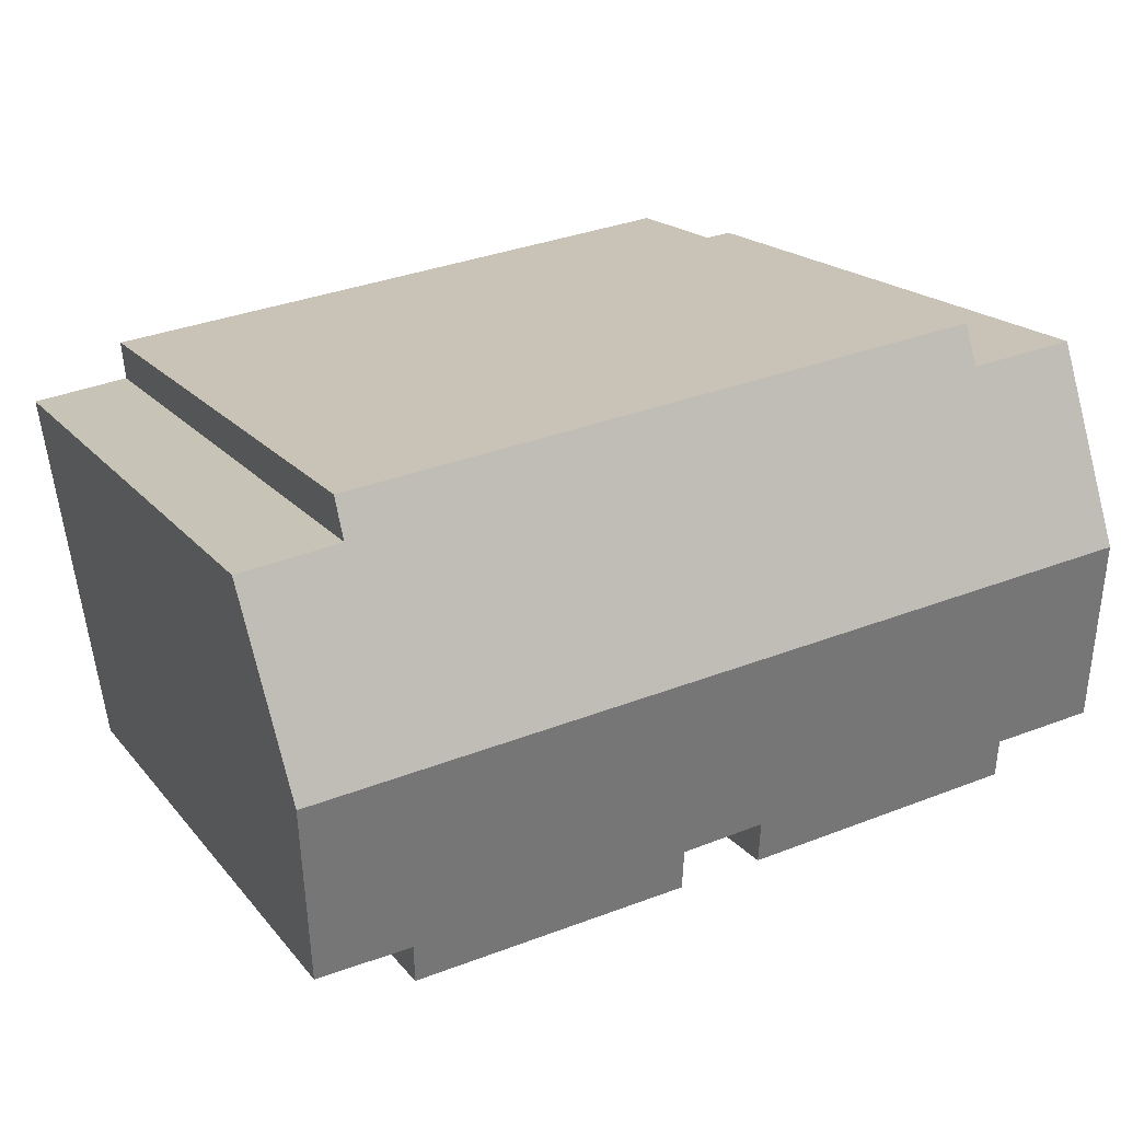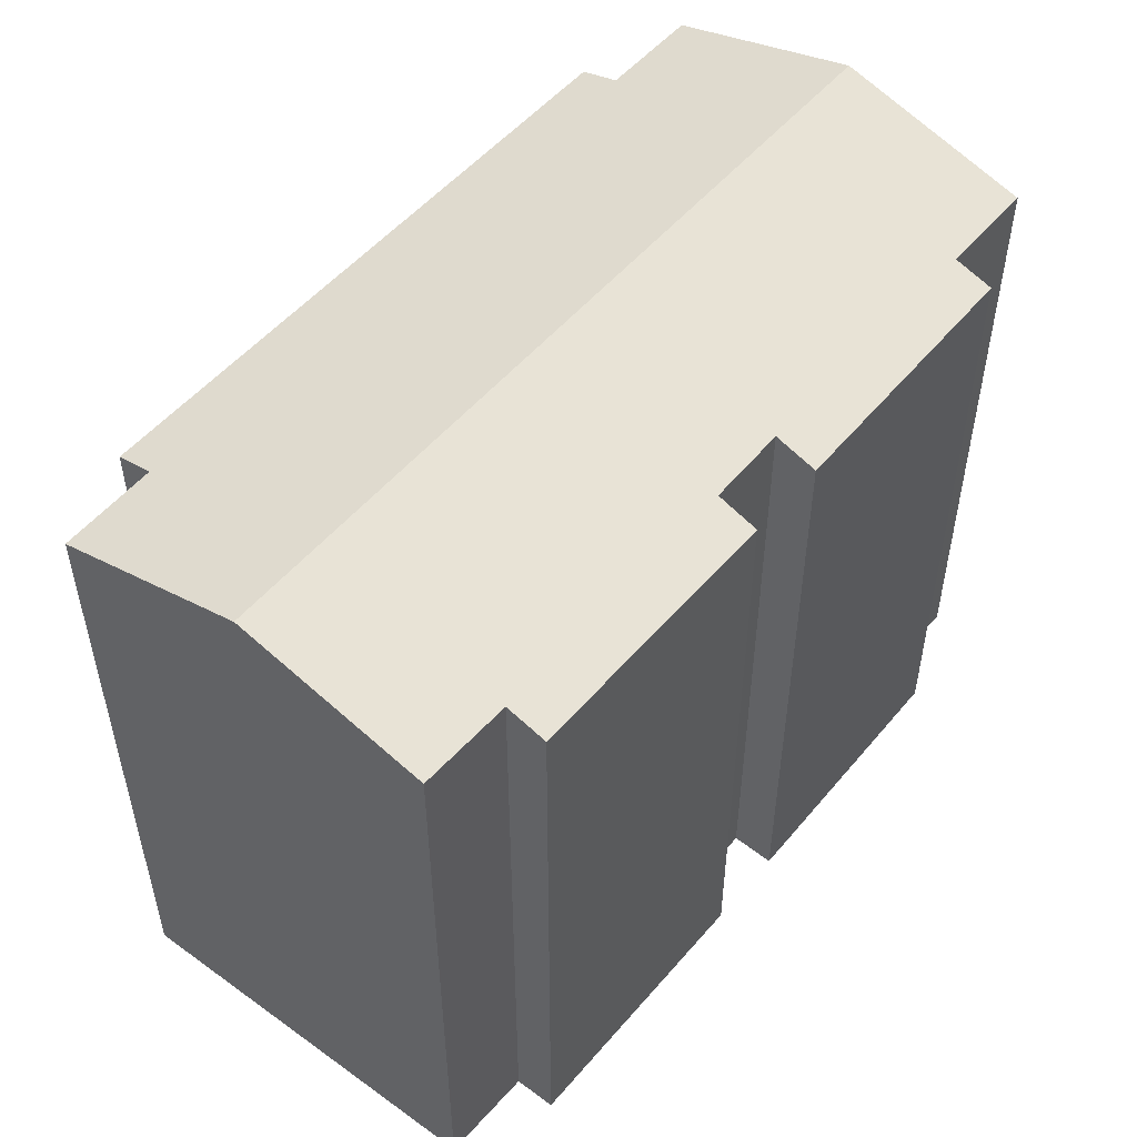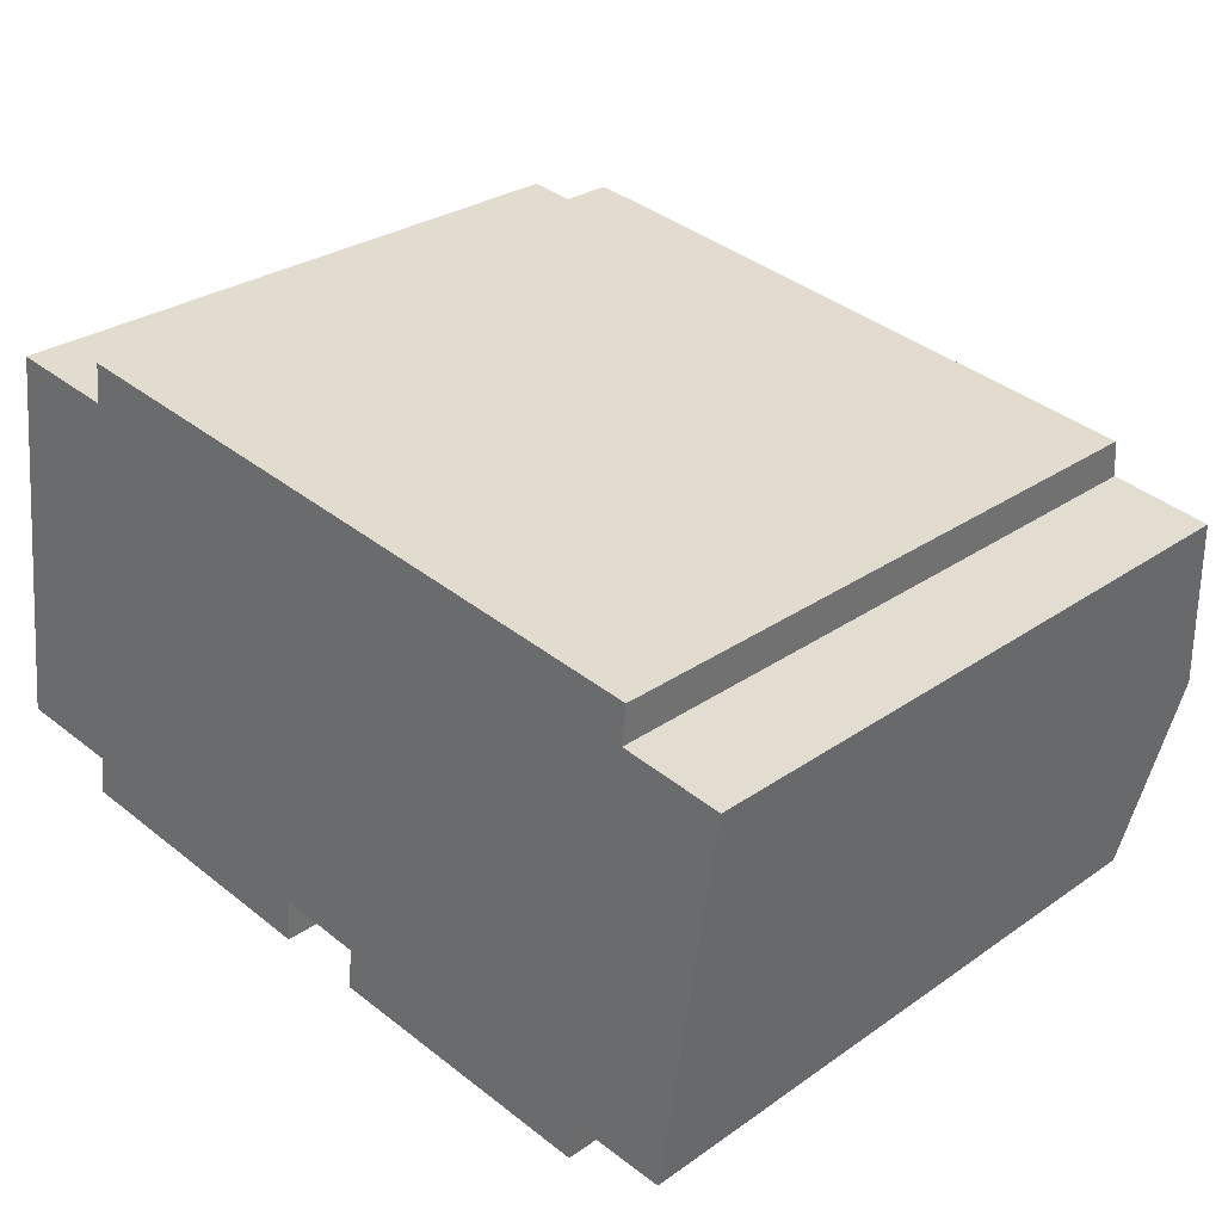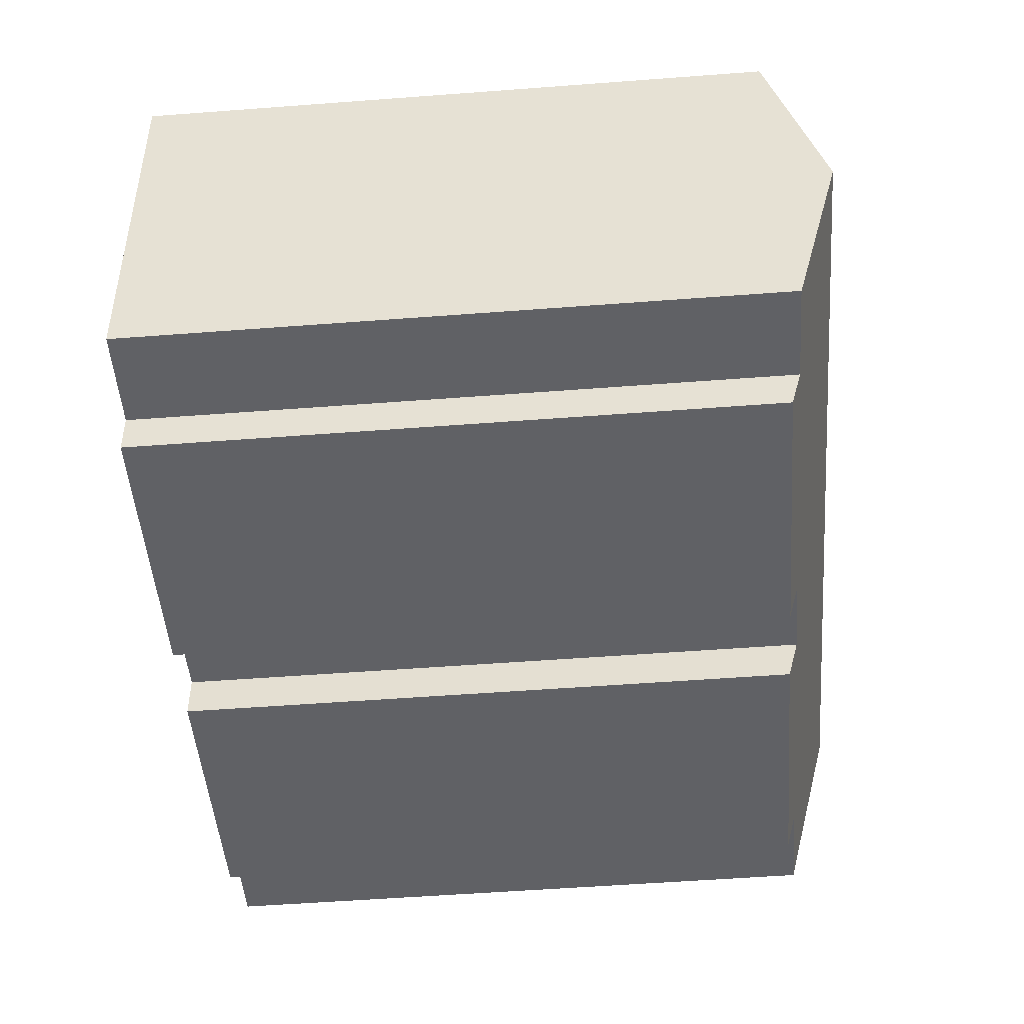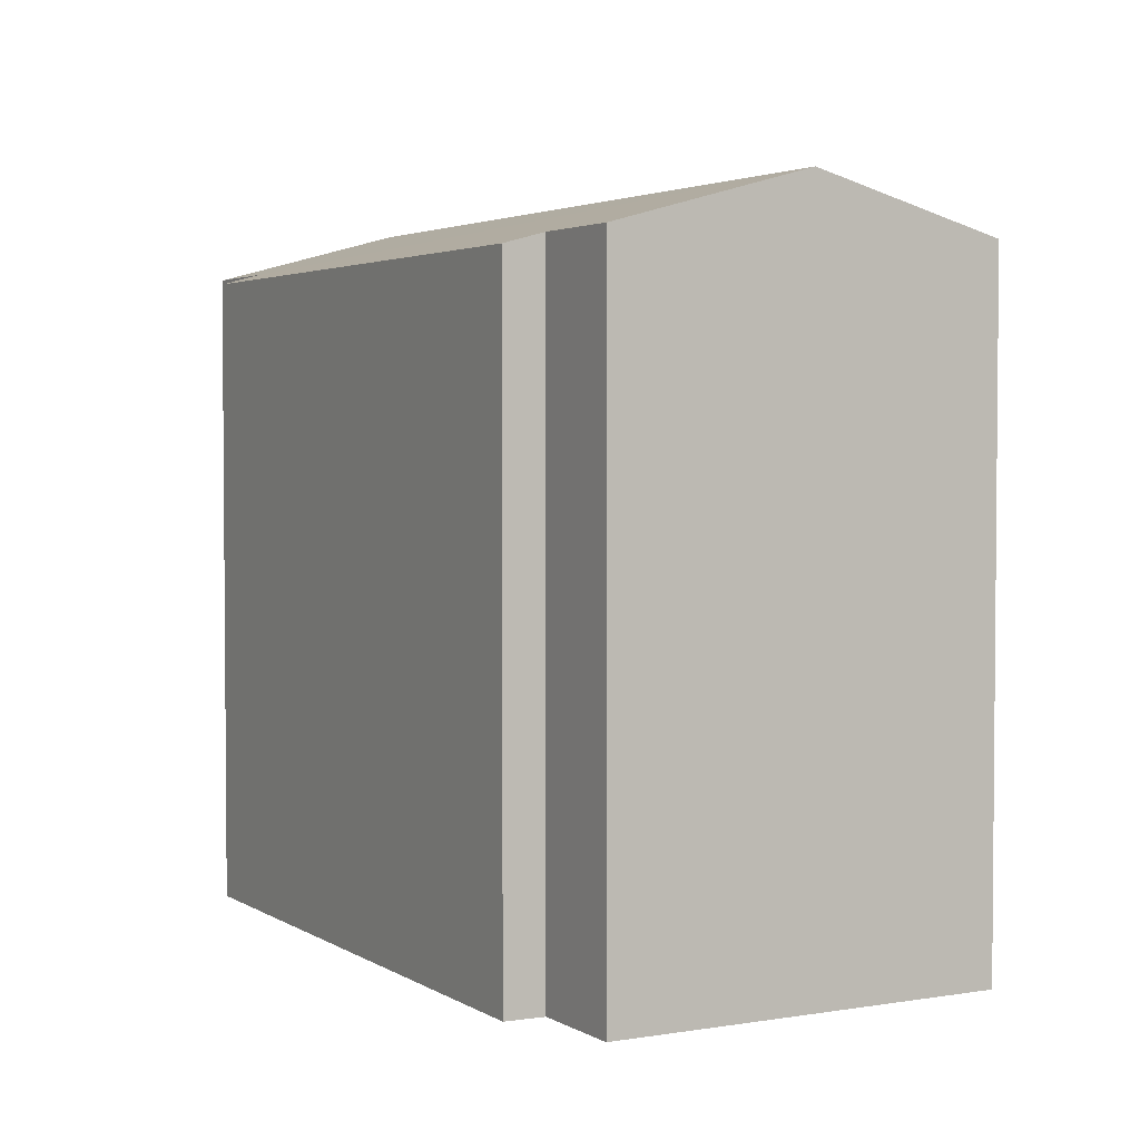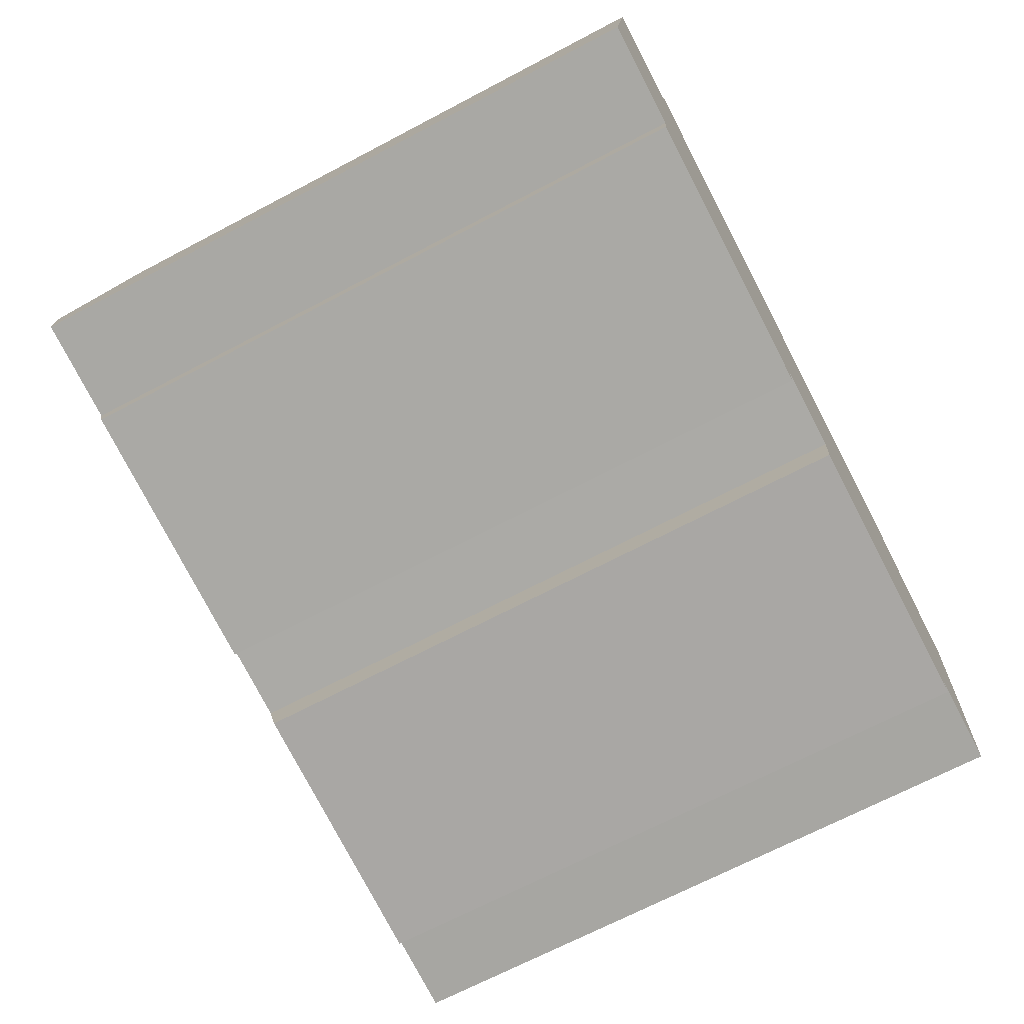
<metadata>
{"format":"obj","ext":"obj","renderer":"f3d","projection":"perspective","resolution":1024,"background":"white","views":[{"elev":18.0,"azim":154.0,"up":"+Z"},{"elev":51.9,"azim":136.5,"up":"+Y"},{"elev":28.5,"azim":43.7,"up":"+Z"},{"elev":-56.3,"azim":94.5,"up":"+Z"},{"elev":3.1,"azim":69.3,"up":"+Y"},{"elev":-69.0,"azim":-62.2,"up":"+Z"}]}
</metadata>
<code>
v  0.006 19.13 0.042
v  3.031 19.12 -0.397
v  0 19.12 1.171e-15
v  0.019 19.16 0.142
v  0.021 19.16 0.158
v  0.773 20.7 5.762
v  25.43 20.7 2.403
v  11.15 19.14 -1.429
v  11.01 18.79 -2.725
v  13.6 19.14 -1.79
v  21.77 19.14 -2.866
v  21.61 18.81 -4.073
v  24.59 19.17 -3.169
v  13.47 18.79 -3.042
v  2.892 18.8 -1.581
v  23.49 18.79 9.749
v  4.636 19.12 11.09
v  4.788 18.8 12.27
v  1.65 19.12 11.49
v  1.543 19.12 11.51
v  2.452 19.12 11.38
v  23.37 19.11 8.593
v  26.3 19.12 8.157
v  2.892 9.681e-17 -1.581
v  11.01 1.669e-16 -2.725
v  3.031 2.431e-17 -0.397
v  0 0 0
v  24.59 1.94e-16 -3.169
v  21.77 1.755e-16 -2.866
v  21.61 2.494e-16 -4.073
v  13.47 1.863e-16 -3.042
v  11.15 8.75e-17 -1.429
v  13.6 1.096e-16 -1.79
v  0.019 -8.695e-18 0.142
v  0.006 -2.572e-18 0.042
v  0.773 -3.528e-16 5.762
v  1.543 -7.045e-16 11.51
v  0.021 -9.675e-18 0.158
v  4.636 -6.793e-16 11.09
v  4.788 -7.513e-16 12.27
v  1.65 -7.036e-16 11.49
v  2.452 -6.971e-16 11.38
v  23.49 -5.97e-16 9.749
v  26.3 -4.995e-16 8.157
v  23.37 -5.262e-16 8.593
v  25.43 -1.471e-16 2.403
g defaultobject
f 1 2 3
f 2 1 4
f 2 4 5
f 2 5 6
f 2 6 7
f 2 7 8
f 2 8 9
f 8 7 10
f 10 7 11
f 10 11 12
f 11 7 13
f 12 14 10
f 9 15 2
f 16 17 18
f 19 6 20
f 6 19 21
f 6 21 7
f 7 21 17
f 7 17 22
f 22 17 16
f 7 22 23
f 9 24 15
f 24 9 25
f 26 3 2
f 3 26 27
f 28 11 13
f 11 28 29
f 30 14 12
f 14 30 31
f 10 32 8
f 32 10 33
f 15 26 2
f 26 15 24
f 1 34 4
f 34 1 3
f 34 3 27
f 34 27 35
f 34 5 4
f 5 34 6
f 6 34 20
f 20 34 36
f 20 36 37
f 36 34 38
f 39 18 17
f 18 39 40
f 14 33 10
f 33 14 31
f 37 19 20
f 19 37 21
f 21 37 17
f 17 37 41
f 17 41 42
f 17 42 39
f 40 16 18
f 16 40 43
f 22 44 23
f 44 22 45
f 16 45 22
f 45 16 43
f 44 7 23
f 7 44 13
f 13 44 28
f 28 44 46
f 29 12 11
f 12 29 30
f 32 9 8
f 9 32 25
f 46 29 28
f 24 25 32
f 29 31 30
f 31 29 46
f 31 46 44
f 31 44 45
f 31 45 43
f 31 43 33
f 33 43 40
f 33 40 32
f 32 40 39
f 32 39 24
f 24 39 26
f 26 39 27
f 27 39 35
f 35 39 34
f 34 39 38
f 38 39 36
f 36 42 37
f 42 36 39
f 37 42 41

</code>
